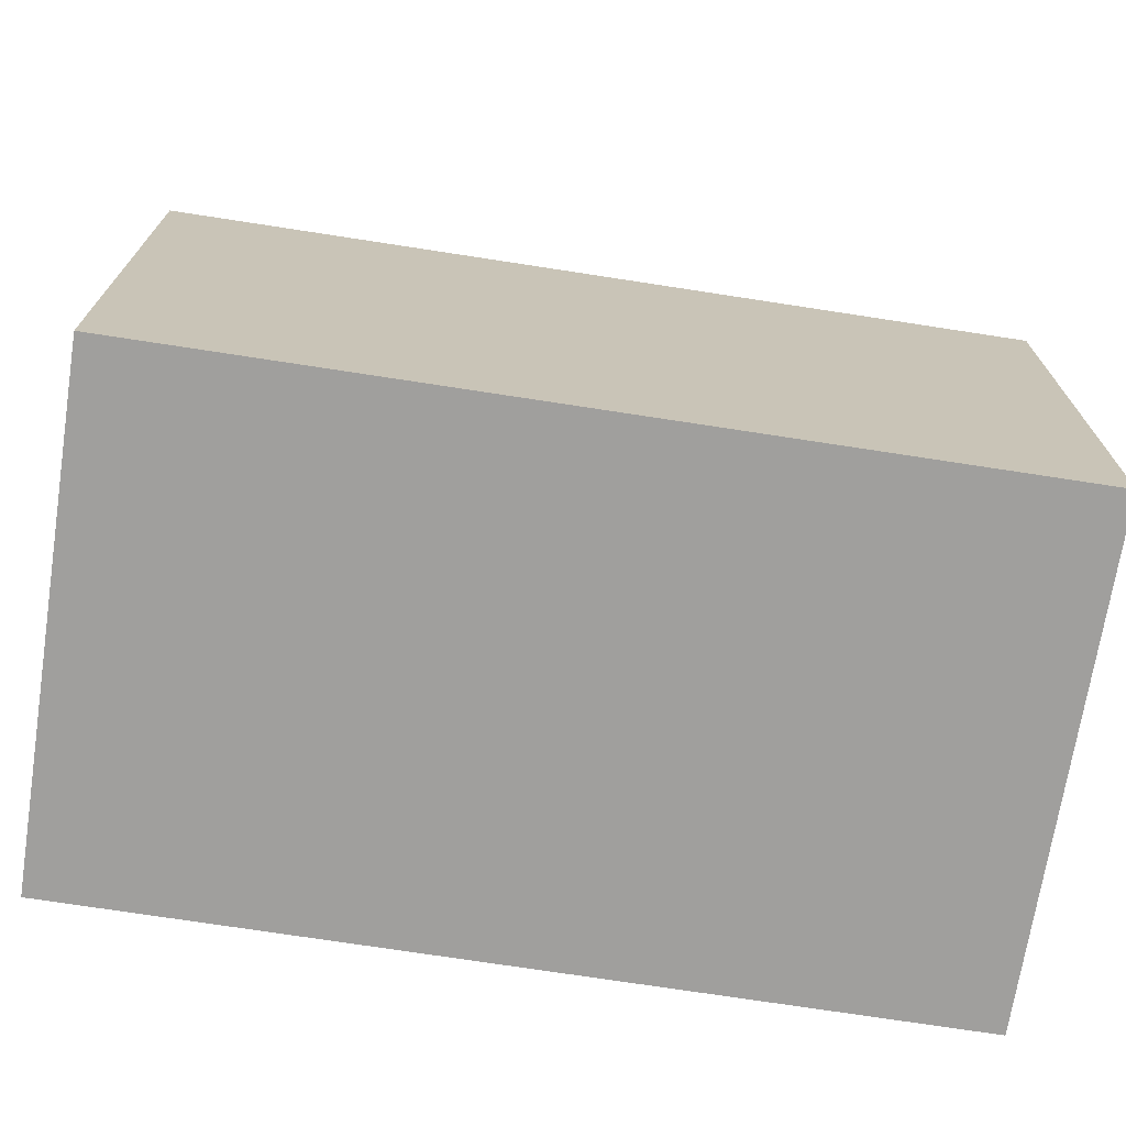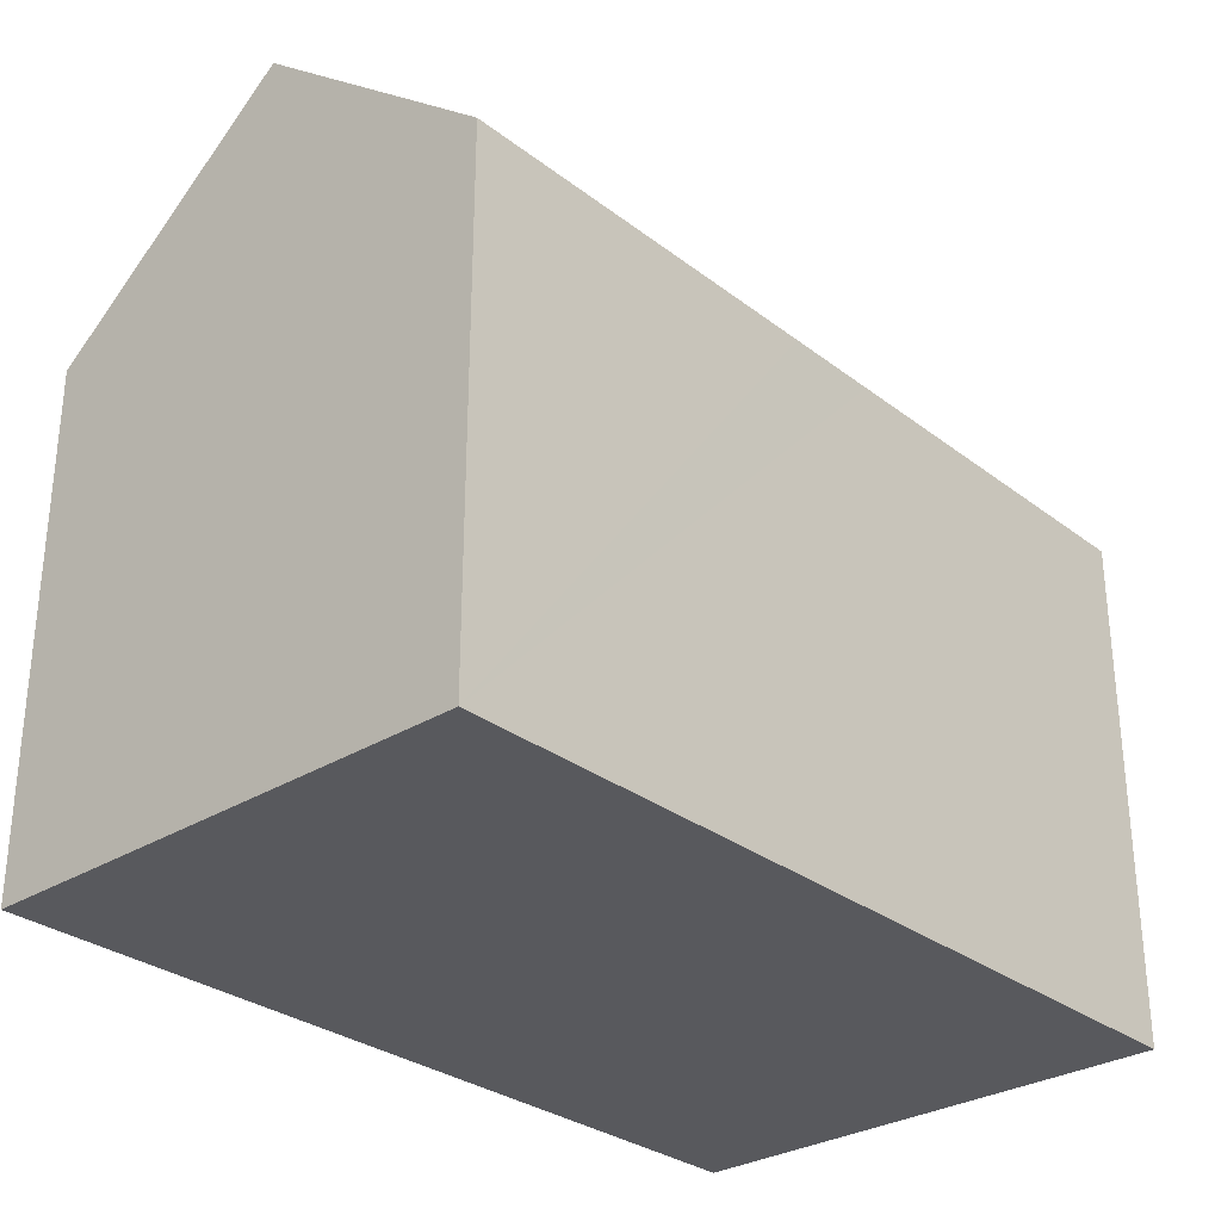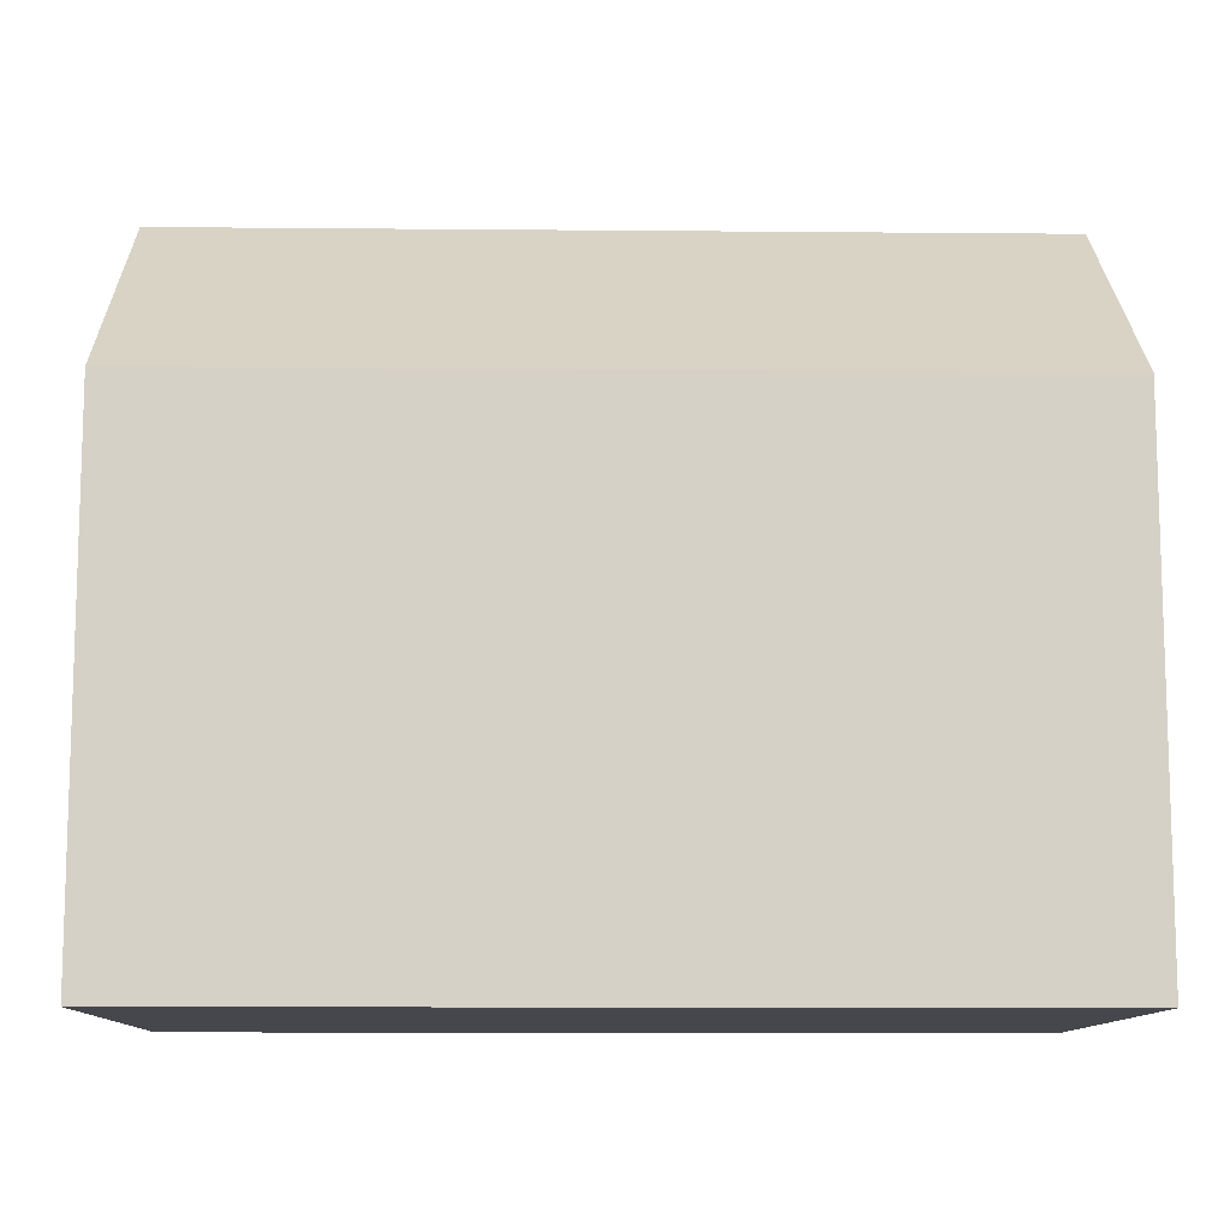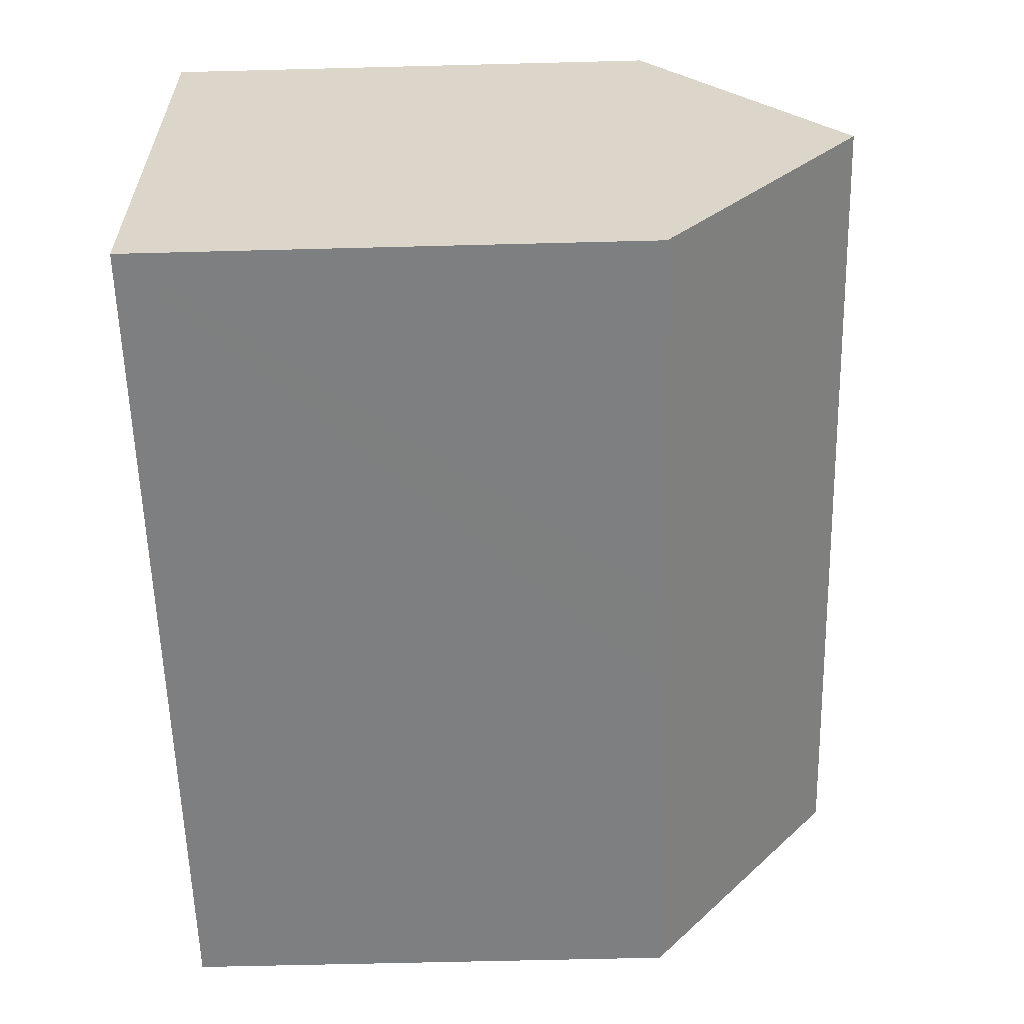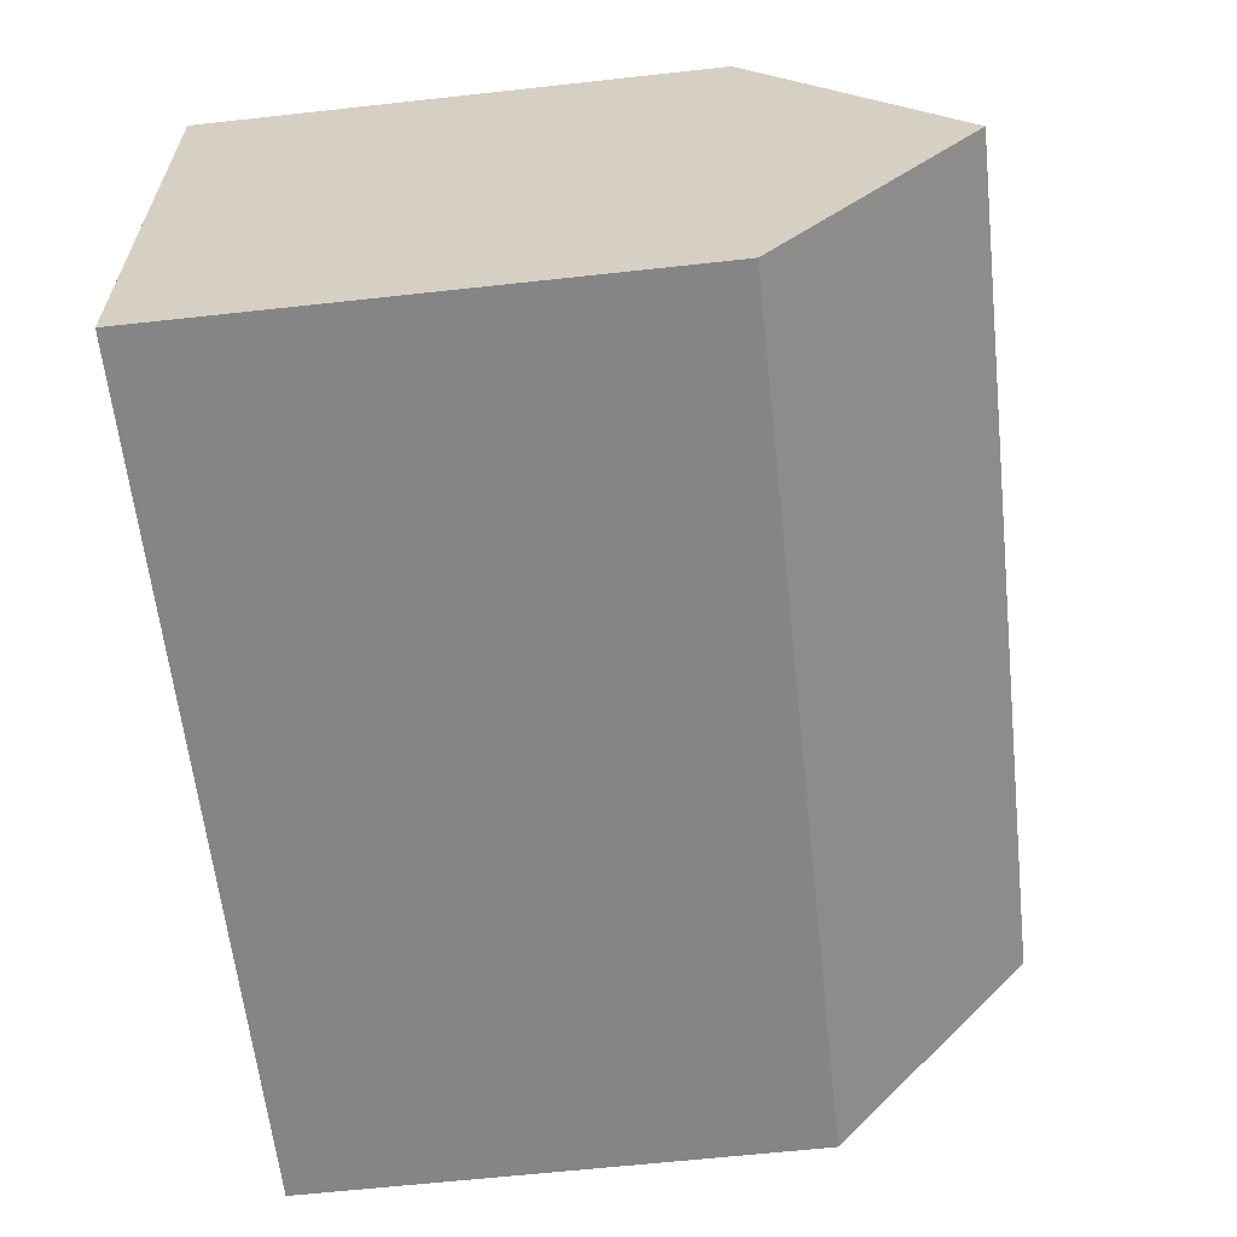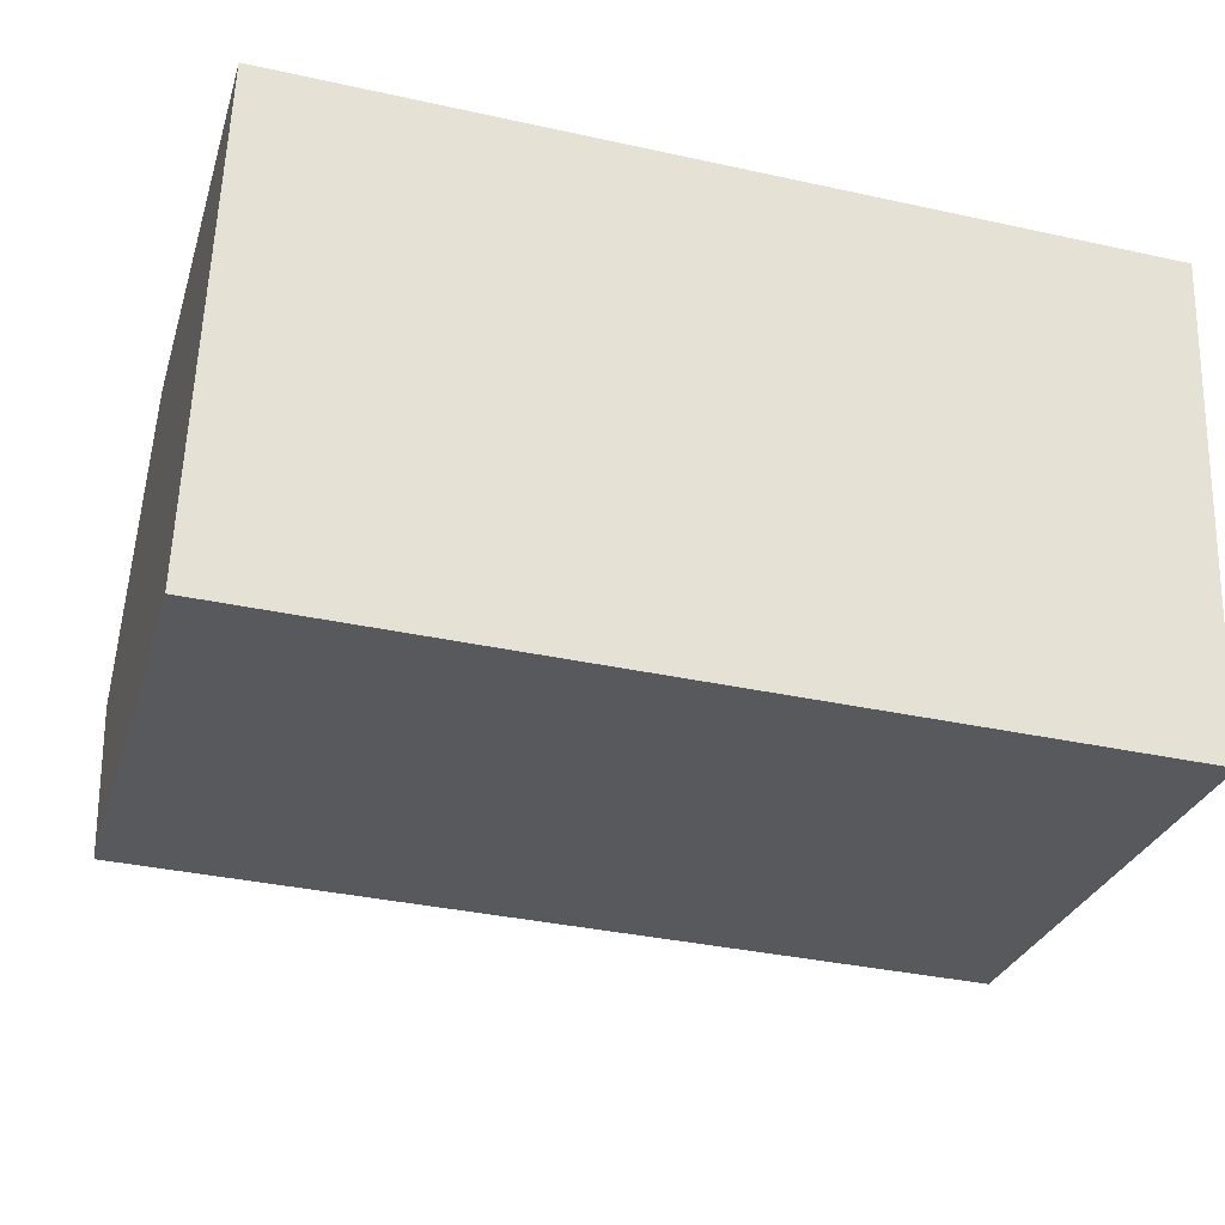
<metadata>
{"format":"obj","ext":"obj","renderer":"f3d","projection":"perspective","resolution":1024,"background":"white","views":[{"elev":-71.3,"azim":173.3,"up":"+Y"},{"elev":-30.0,"azim":134.2,"up":"+Y"},{"elev":-10.9,"azim":-179.2,"up":"+Y"},{"elev":-61.7,"azim":91.5,"up":"+Z"},{"elev":-63.8,"azim":96.3,"up":"+Z"},{"elev":-28.6,"azim":-15.7,"up":"+Z"}]}
</metadata>
<code>
v  0.197 14.73 5.196
v  18.16 10.54 9.721
v  17.98 14.73 4.547
v  0.395 10.51 10.41
v  0.018 10.92 0.491
v  7.724 10.52 -0.282
v  0 10.52 6.444e-16
v  9.719 10.52 -0.355
v  17.79 10.52 -0.649
v  17.81 10.92 -0.163
v  17.79 3.974e-17 -0.649
v  9.719 2.174e-17 -0.355
v  0 0 0
v  7.724 1.727e-17 -0.282
v  0.395 -6.376e-16 10.41
v  0.018 -3.007e-17 0.491
v  0.197 -3.182e-16 5.196
v  18.16 -5.952e-16 9.721
v  17.98 -2.784e-16 4.547
v  17.81 9.981e-18 -0.163
g defaultobject
f 1 2 3
f 2 1 4
f 5 6 7
f 6 5 1
f 6 1 3
f 6 3 8
f 8 3 9
f 9 3 10
f 11 8 9
f 8 11 6
f 6 11 7
f 7 11 12
f 7 12 13
f 13 12 14
f 5 4 1
f 4 5 7
f 4 7 13
f 4 13 15
f 15 13 16
f 15 16 17
f 4 18 2
f 18 4 15
f 18 3 2
f 3 18 10
f 10 18 9
f 9 18 11
f 11 18 19
f 11 19 20
f 14 16 13
f 16 14 17
f 17 14 15
f 15 14 18
f 18 14 12
f 18 12 11
f 18 11 19
f 19 11 20

</code>
